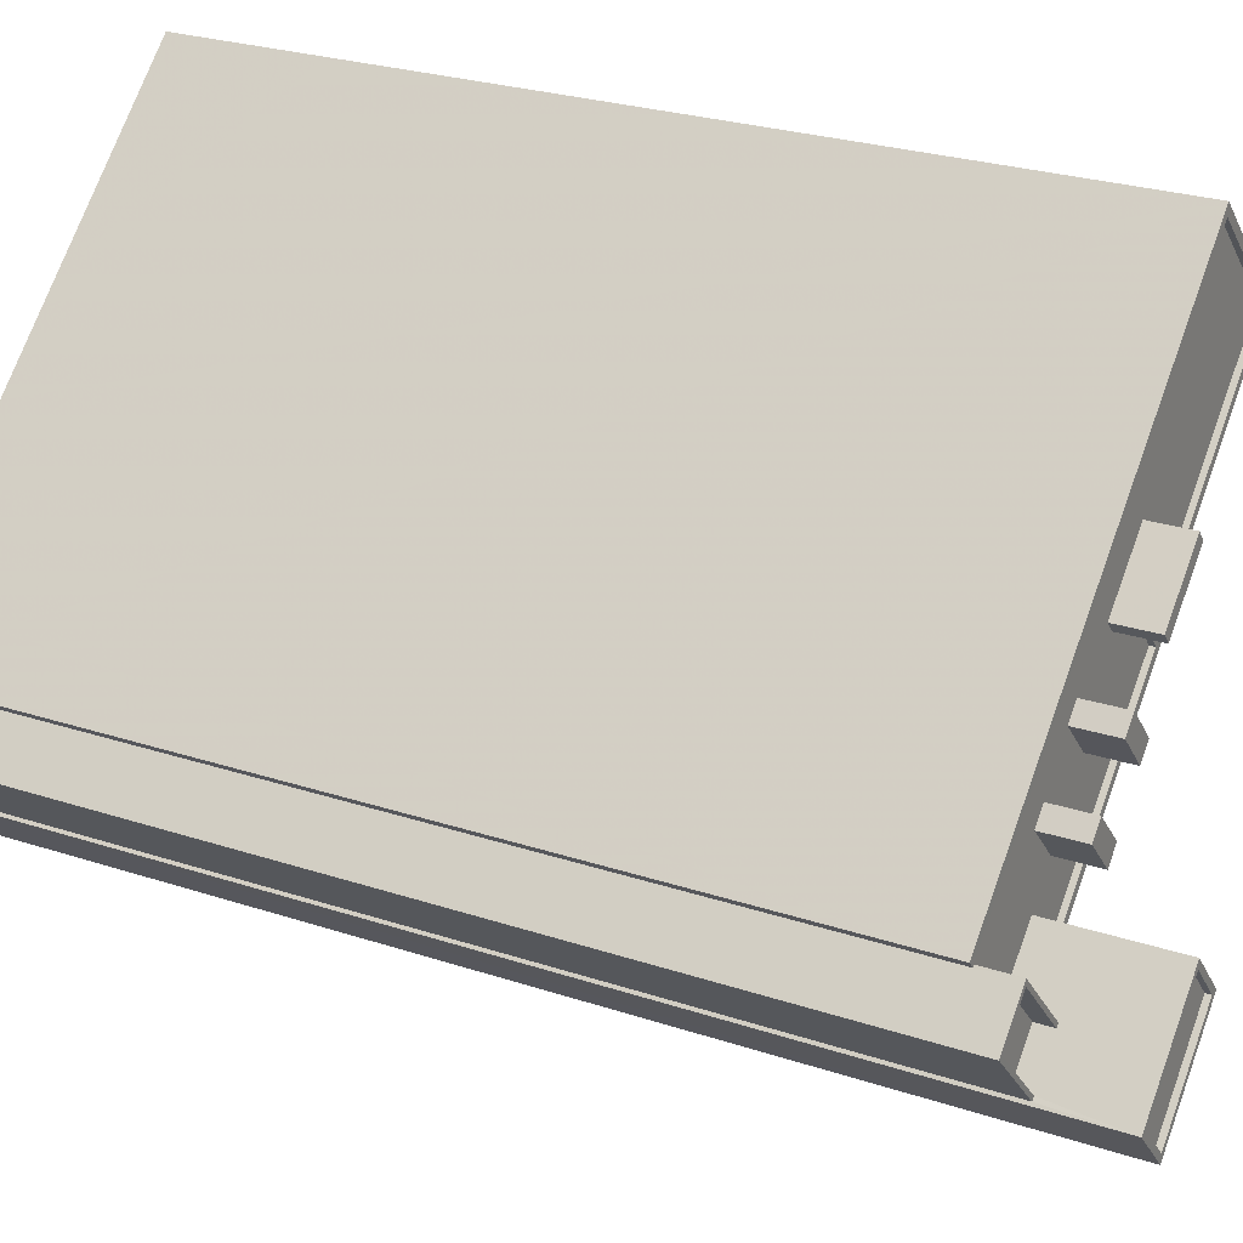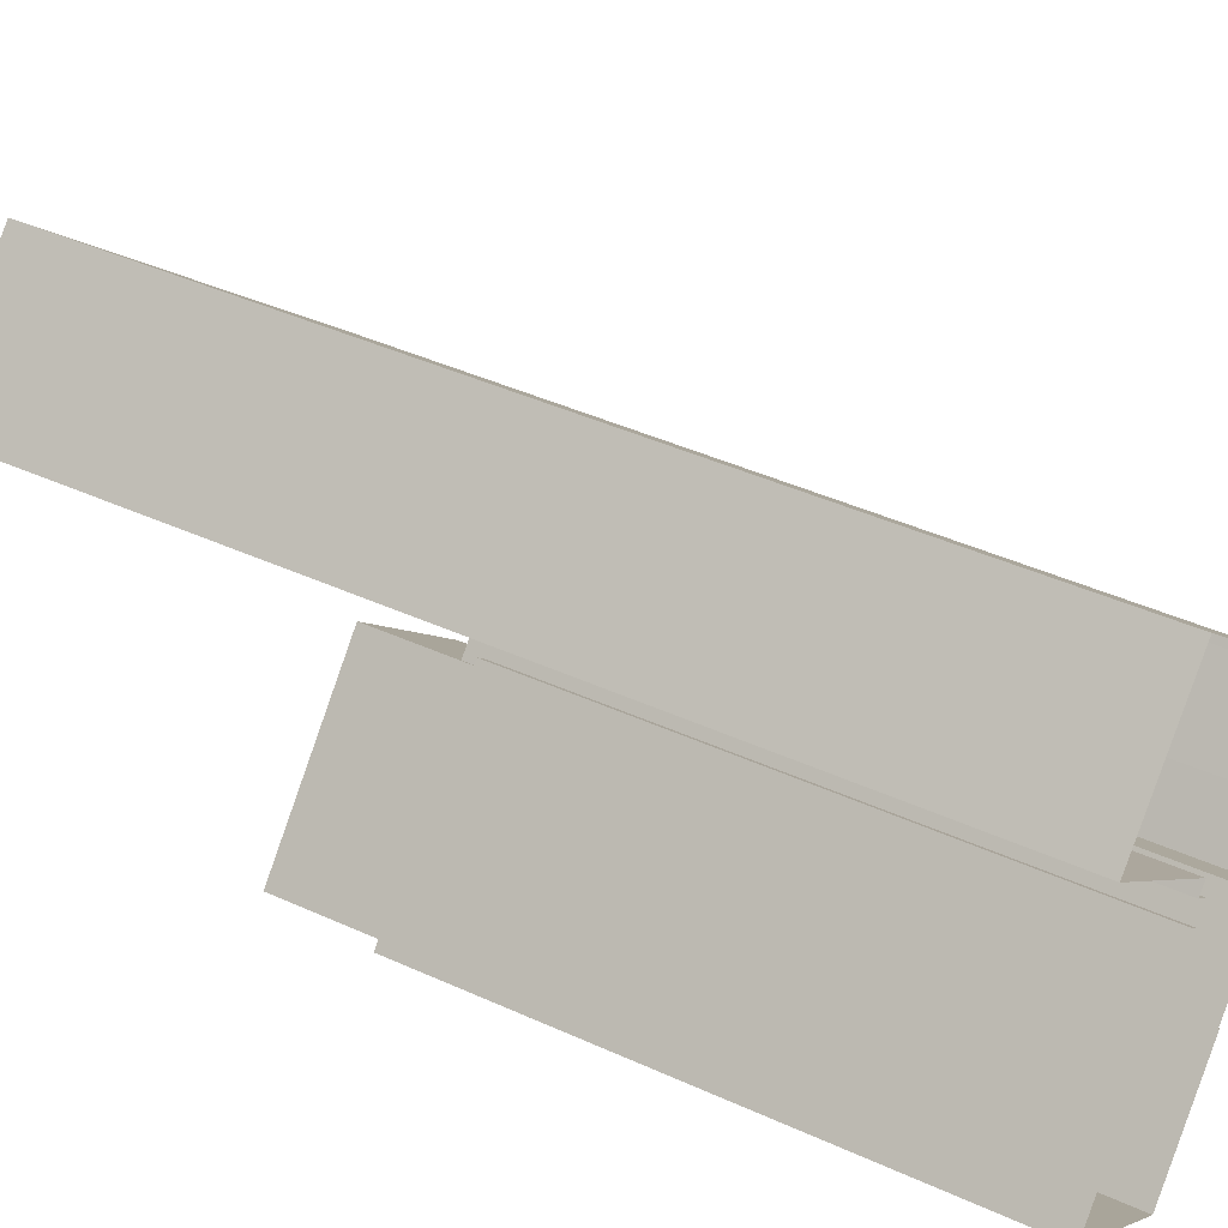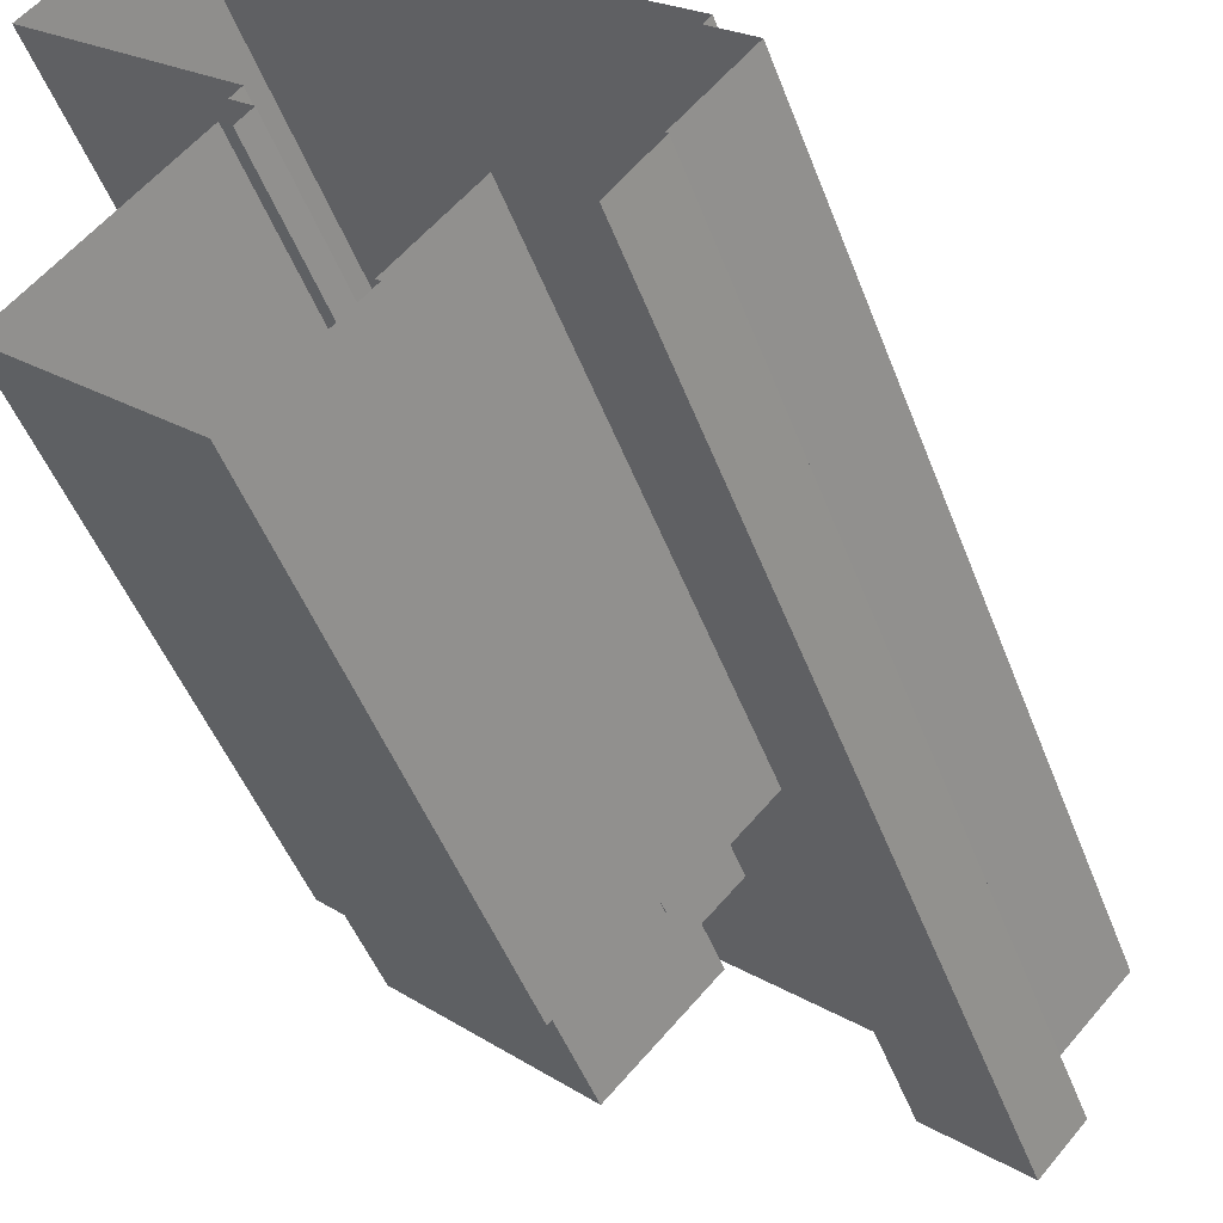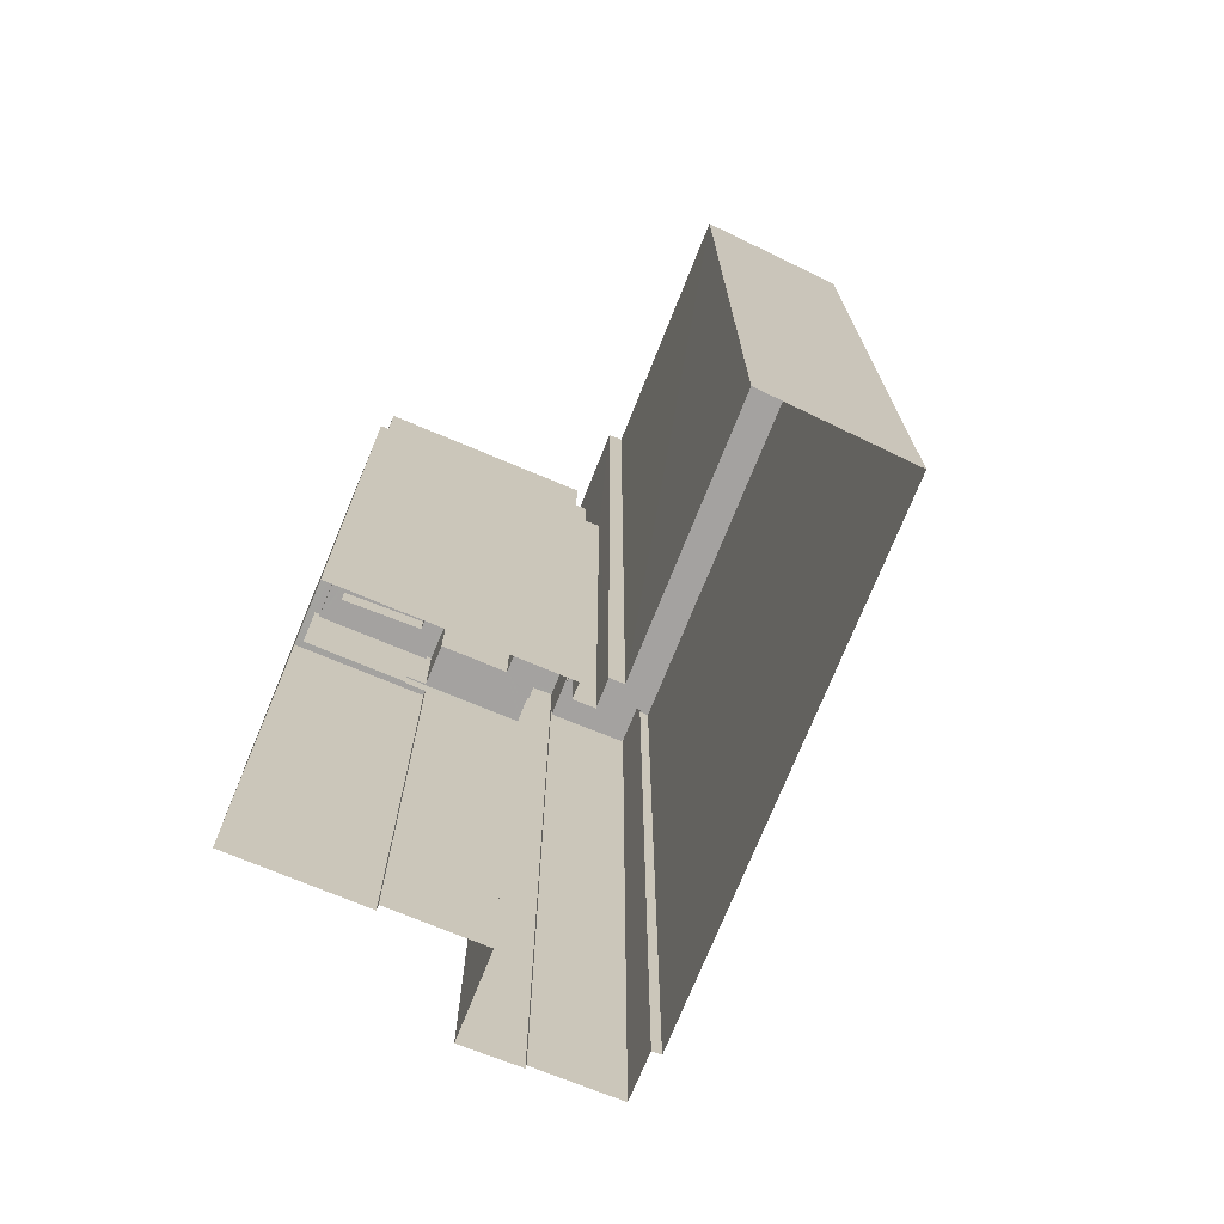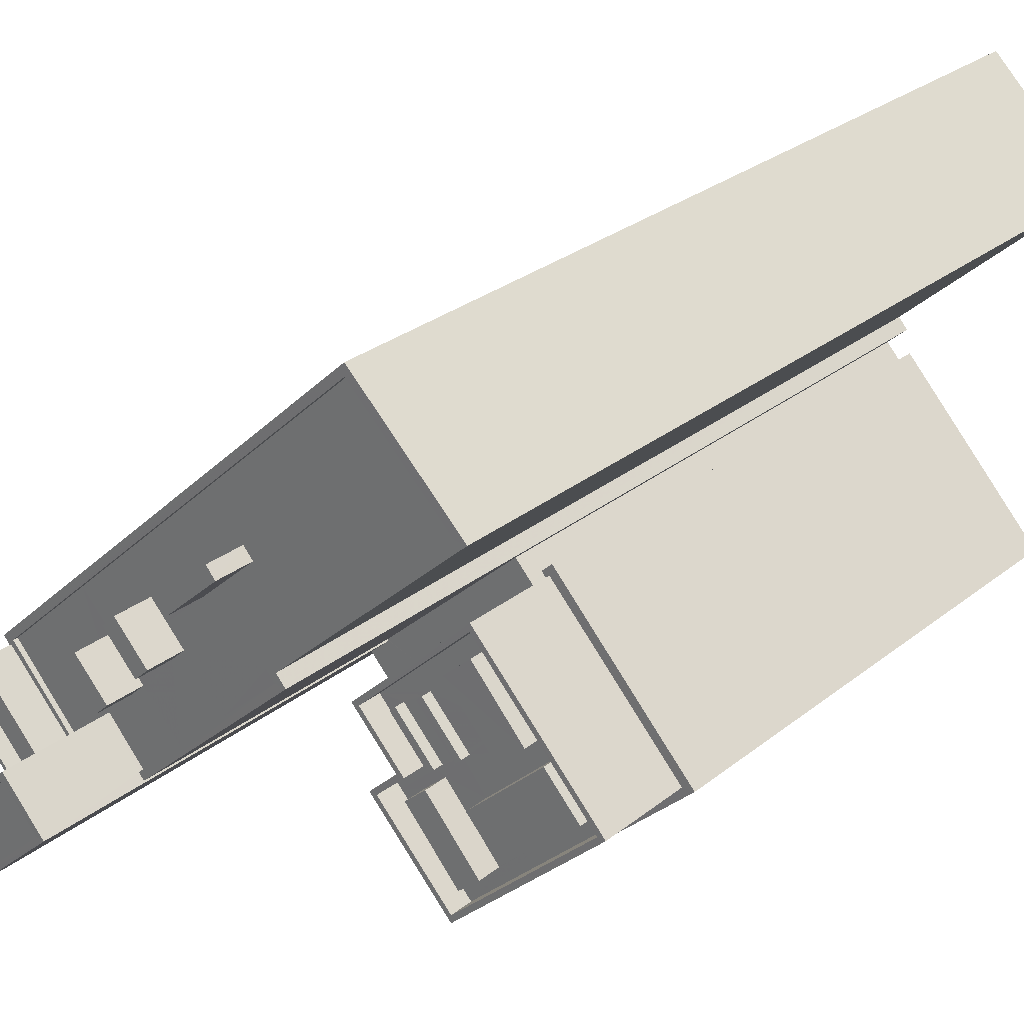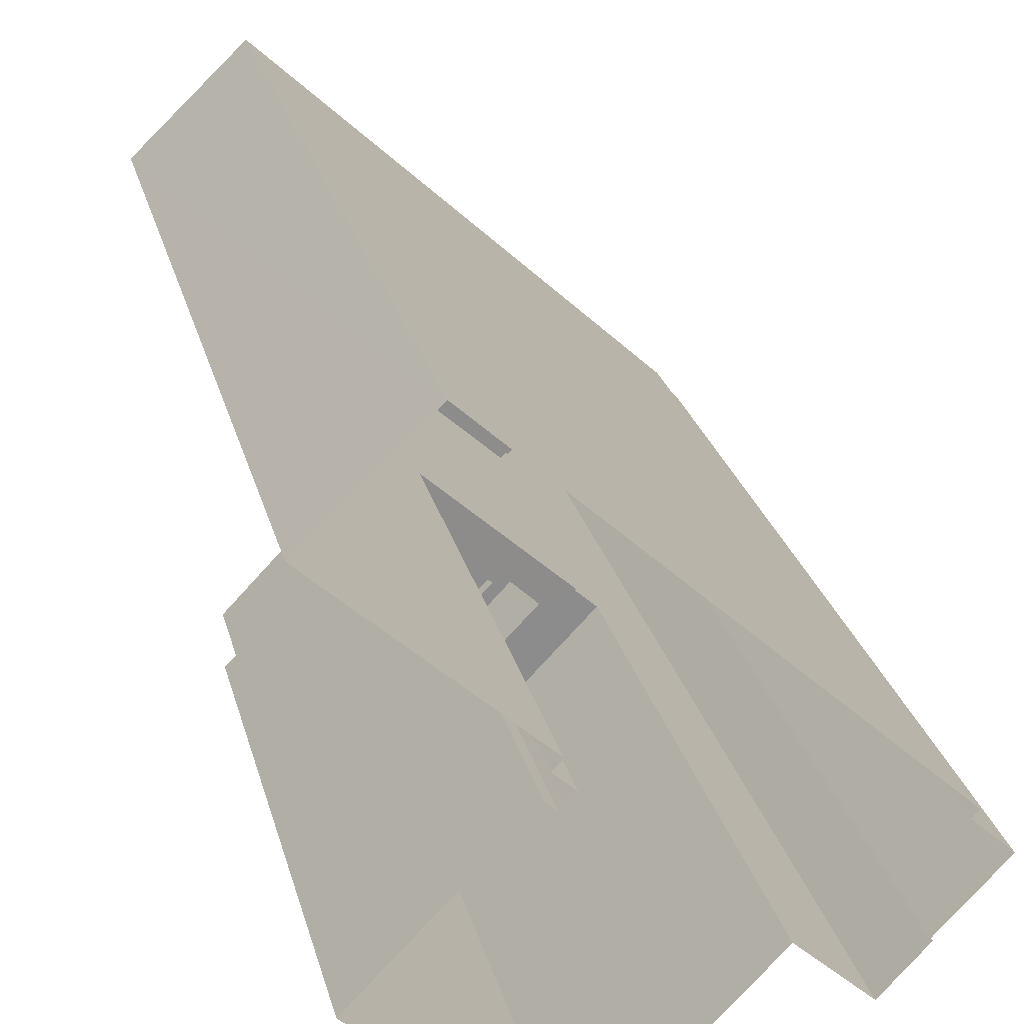
<metadata>
{"format":"obj","ext":"obj","renderer":"f3d","projection":"perspective","resolution":1024,"background":"white","views":[{"elev":25.8,"azim":-62.1,"up":"+Y"},{"elev":42.6,"azim":118.5,"up":"+Y"},{"elev":-47.8,"azim":-159.9,"up":"+Y"},{"elev":-72.7,"azim":111.0,"up":"+Z"},{"elev":28.2,"azim":40.1,"up":"+Y"},{"elev":25.8,"azim":166.3,"up":"+Y"}]}
</metadata>
<code>
v -6393 -3.687e+04 3.694
v -6379 -3.687e+04 3.692
v -6388 -3.688e+04 3.692
v -6387 -3.686e+04 3.696
v -6387 -3.686e+04 3.696
v -6378 -3.685e+04 3.696
v -6388 -3.686e+04 3.696
v -6384 -3.685e+04 3.699
v -6403 -3.686e+04 3.699
v -6402 -3.687e+04 3.697
v -6400 -3.687e+04 3.696
v -6402 -3.687e+04 3.697
v -6393 -3.687e+04 3.694
v -6387 -3.686e+04 3.696
v -6388 -3.686e+04 3.696
v -6396 -3.687e+04 3.696
v -6403 -3.686e+04 3.699
v -6405 -3.687e+04 3.699
v -6393 -3.687e+04 31.07
v -6392 -3.687e+04 31.07
v -6392 -3.687e+04 31.07
v -6396 -3.687e+04 31.07
v -6388 -3.686e+04 31.07
v -6394 -3.687e+04 31.07
v -6387 -3.686e+04 31.07
v -6395 -3.687e+04 31.07
v -6395 -3.687e+04 31.07
v -6391 -3.687e+04 31.07
v -6387 -3.686e+04 30.24
v -6387 -3.686e+04 30.24
v -6387 -3.686e+04 30.24
v -6379 -3.687e+04 30.24
v -6380 -3.687e+04 30.24
v -6388 -3.688e+04 30.24
v -6392 -3.687e+04 30.24
v -6393 -3.687e+04 30.24
v -6393 -3.687e+04 30.24
v -6387 -3.686e+04 30.24
v -6388 -3.688e+04 30.24
v -6392 -3.687e+04 30.24
v -6391 -3.687e+04 33.94
v -6392 -3.687e+04 33.94
v -6390 -3.687e+04 33.94
v -6392 -3.687e+04 33.94
v -6388 -3.687e+04 33.94
v -6386 -3.687e+04 33.94
v -6390 -3.687e+04 33.94
v -6390 -3.687e+04 33.94
v -6391 -3.687e+04 33.94
v -6392 -3.687e+04 33.94
v -6387 -3.686e+04 33.94
v -6388 -3.686e+04 33.94
v -6388 -3.687e+04 33.94
v -6389 -3.687e+04 33.94
v -6393 -3.687e+04 33.94
v -6392 -3.687e+04 33.94
v -6381 -3.687e+04 33.94
v -6381 -3.687e+04 33.94
v -6383 -3.687e+04 33.94
v -6387 -3.686e+04 33.94
v -6383 -3.687e+04 33.94
v -6384 -3.687e+04 33.94
v -6389 -3.688e+04 33.94
v -6388 -3.688e+04 33.94
v -6387 -3.688e+04 33.94
v -6380 -3.687e+04 33.94
v -6384 -3.687e+04 33.94
v -6387 -3.687e+04 33.94
v -6387 -3.687e+04 33.94
v -6388 -3.687e+04 33.94
v -6386 -3.687e+04 33.94
v -6391 -3.687e+04 33.94
v -6388 -3.687e+04 33.94
v -6385 -3.687e+04 33.94
v -6386 -3.687e+04 33.94
v -6390 -3.687e+04 33.94
v -6387 -3.687e+04 33.94
v -6388 -3.688e+04 33.94
v -6387 -3.686e+04 35.24
v -6394 -3.687e+04 35.24
v -6393 -3.687e+04 35.24
v -6380 -3.687e+04 35.24
v -6388 -3.688e+04 35.24
v -6380 -3.687e+04 35.24
v -6388 -3.688e+04 35.24
v -6387 -3.686e+04 35.24
v -6393 -3.687e+04 35.24
v -6392 -3.687e+04 35.24
v -6391 -3.687e+04 35.24
v -6391 -3.687e+04 35.24
v -6390 -3.687e+04 34.49
v -6390 -3.687e+04 34.49
v -6392 -3.687e+04 34.49
v -6392 -3.687e+04 34.49
v -6388 -3.687e+04 34.49
v -6390 -3.687e+04 34.49
v -6391 -3.687e+04 34.49
v -6388 -3.687e+04 34.49
v -6384 -3.687e+04 35.24
v -6388 -3.687e+04 35.24
v -6386 -3.687e+04 35.24
v -6387 -3.686e+04 35.24
v -6387 -3.687e+04 35.24
v -6391 -3.687e+04 35.24
v -6388 -3.688e+04 35.24
v -6390 -3.687e+04 35.24
v -6387 -3.687e+04 35.24
v -6386 -3.687e+04 35.24
v -6385 -3.687e+04 35.24
v -6383 -3.687e+04 35.24
v -6381 -3.687e+04 35.24
v -6384 -3.687e+04 35.24
v -6395 -3.687e+04 45.54
v -6387 -3.686e+04 45.54
v -6388 -3.686e+04 45.54
v -6403 -3.686e+04 45.55
v -6400 -3.687e+04 45.55
v -6400 -3.687e+04 45.55
v -6388 -3.686e+04 45.54
v -6378 -3.685e+04 45.54
v -6379 -3.685e+04 45.54
v -6384 -3.685e+04 45.55
v -6396 -3.687e+04 45.54
v -6403 -3.686e+04 45.55
v -6403 -3.686e+04 45.55
v -6403 -3.686e+04 45.55
v -6384 -3.685e+04 45.55
v -6388 -3.686e+04 45.54
v -6388 -3.686e+04 45.29
v -6391 -3.686e+04 45.29
v -6388 -3.686e+04 45.29
v -6379 -3.685e+04 45.29
v -6389 -3.686e+04 45.3
v -6381 -3.685e+04 45.3
v -6393 -3.686e+04 45.3
v -6394 -3.686e+04 45.3
v -6392 -3.686e+04 45.3
v -6392 -3.686e+04 45.3
v -6394 -3.686e+04 45.3
v -6396 -3.686e+04 45.3
v -6389 -3.686e+04 45.3
v -6384 -3.685e+04 45.3
v -6395 -3.686e+04 45.3
v -6398 -3.686e+04 45.3
v -6393 -3.687e+04 45.29
v -6393 -3.686e+04 45.3
v -6395 -3.686e+04 45.3
v -6397 -3.686e+04 45.3
v -6396 -3.686e+04 45.3
v -6396 -3.687e+04 45.29
v -6398 -3.686e+04 45.3
v -6403 -3.686e+04 45.3
v -6397 -3.687e+04 45.3
v -6400 -3.687e+04 45.3
v -6402 -3.687e+04 46.45
v -6403 -3.686e+04 46.45
v -6405 -3.687e+04 46.45
v -6400 -3.687e+04 46.45
v -6400 -3.687e+04 47.25
v -6400 -3.687e+04 47.25
v -6403 -3.686e+04 47.25
v -6403 -3.686e+04 47.25
v -6402 -3.687e+04 47.25
v -6405 -3.687e+04 47.25
v -6402 -3.687e+04 47.25
v -6405 -3.687e+04 47.25
v -6389 -3.686e+04 47.23
v -6392 -3.686e+04 47.23
v -6392 -3.686e+04 47.23
v -6389 -3.686e+04 47.23
v -6394 -3.686e+04 47.23
v -6393 -3.686e+04 47.23
v -6393 -3.686e+04 47.23
v -6395 -3.686e+04 47.23
v -6398 -3.686e+04 47.23
v -6396 -3.686e+04 47.23
v -6395 -3.686e+04 47.23
v -6397 -3.686e+04 47.23
v -6397 -3.687e+04 50.92
v -6395 -3.687e+04 50.91
v -6397 -3.687e+04 50.92
v -6402 -3.687e+04 50.92
v -6400 -3.687e+04 50.91
v -6400 -3.687e+04 50.91
v -6401 -3.687e+04 50.92
v -6396 -3.687e+04 50.91
v -6401 -3.687e+04 50.67
v -6400 -3.687e+04 50.66
v -6396 -3.687e+04 50.66
v -6397 -3.687e+04 50.67
f 1 2 3
f 4 2 5
f 6 7 8
f 9 8 7
f 10 11 12
f 1 3 13
f 7 14 15
f 16 11 10
f 5 16 15
f 15 17 9
f 18 17 10
f 5 1 16
f 5 2 1
f 15 9 7
f 17 16 10
f 15 16 17
f 19 20 21
f 22 20 19
f 23 24 25
f 26 24 27
f 26 22 24
f 27 24 23
f 19 28 24
f 22 19 24
f 29 30 31
f 32 30 33
f 32 33 34
f 35 36 37
f 34 35 37
f 29 31 38
f 39 40 35
f 34 33 39
f 33 30 29
f 34 39 35
f 41 42 43
f 41 44 42
f 45 46 47
f 48 49 50
f 51 52 53
f 46 53 47
f 48 54 49
f 50 55 56
f 56 41 43
f 41 56 55
f 55 53 52
f 49 47 55
f 50 49 55
f 47 53 55
f 57 58 59
f 58 60 59
f 61 59 62
f 60 52 51
f 62 60 51
f 59 60 62
f 63 64 65
f 57 66 58
f 67 64 66
f 57 67 66
f 68 69 67
f 65 64 69
f 69 64 67
f 70 71 46
f 71 61 62
f 46 45 70
f 63 72 42
f 72 43 42
f 54 48 73
f 67 74 75
f 67 75 68
f 48 43 76
f 70 73 77
f 77 61 71
f 65 78 63
f 75 77 68
f 68 77 76
f 76 43 72
f 78 72 63
f 77 71 70
f 73 48 76
f 77 73 76
f 79 80 81
f 82 83 84
f 83 85 84
f 86 79 81
f 87 85 88
f 89 87 88
f 80 89 81
f 89 90 81
f 83 88 85
f 88 90 89
f 79 86 82
f 84 79 82
f 91 92 93
f 94 91 93
f 95 96 97
f 95 98 96
f 99 100 101
f 99 102 100
f 103 104 105
f 103 106 104
f 107 108 109
f 107 109 110
f 109 111 110
f 109 112 111
f 113 114 115
f 116 117 118
f 119 115 114
f 119 120 121
f 121 120 122
f 113 115 123
f 124 116 125
f 125 126 122
f 126 116 118
f 126 127 122
f 128 115 119
f 128 119 121
f 127 121 122
f 125 116 126
f 129 130 131
f 129 132 133
f 132 134 133
f 135 130 129
f 136 135 137
f 137 129 133
f 137 135 129
f 138 139 136
f 139 138 140
f 140 141 142
f 136 137 138
f 134 141 133
f 142 141 134
f 140 138 141
f 143 140 144
f 145 130 146
f 145 146 147
f 143 139 140
f 146 130 135
f 146 148 147
f 148 143 144
f 148 146 143
f 145 147 149
f 150 145 149
f 148 144 151
f 151 144 152
f 149 151 153
f 153 152 154
f 150 149 153
f 153 151 152
f 155 156 157
f 155 158 156
f 159 160 161
f 160 162 161
f 163 164 165
f 165 164 166
f 161 162 166
f 164 161 166
f 167 168 169
f 170 167 169
f 171 172 173
f 171 174 172
f 175 176 177
f 178 175 177
f 179 180 181
f 182 183 184
f 185 182 184
f 184 183 180
f 186 180 179
f 184 180 186
f 187 188 189
f 190 187 189
f 179 181 182
f 185 179 182
f 25 31 23
f 23 31 15
f 25 38 31
f 15 31 5
f 35 20 36
f 1 36 16
f 16 36 22
f 36 20 22
f 40 20 35
f 40 21 20
f 1 13 37
f 36 1 37
f 31 30 4
f 5 31 4
f 4 32 2
f 4 30 32
f 32 34 3
f 2 32 3
f 34 37 13
f 3 34 13
f 87 21 85
f 85 21 39
f 87 19 21
f 39 21 40
f 83 82 66
f 64 83 66
f 64 63 83
f 83 63 88
f 88 42 44
f 88 63 42
f 90 44 41
f 90 88 44
f 55 90 41
f 55 81 90
f 55 52 81
f 52 60 86
f 52 86 81
f 82 86 58
f 82 58 66
f 86 60 58
f 19 87 89
f 28 19 89
f 24 89 80
f 24 28 89
f 24 80 25
f 38 25 29
f 29 25 79
f 25 80 79
f 29 79 84
f 33 29 84
f 84 39 33
f 84 85 39
f 91 56 43
f 91 94 56
f 50 94 93
f 50 56 94
f 50 93 92
f 48 50 92
f 43 92 91
f 43 48 92
f 73 95 54
f 95 97 54
f 97 49 54
f 49 97 96
f 47 49 96
f 47 96 45
f 96 98 45
f 98 70 45
f 70 98 95
f 73 70 95
f 71 99 101
f 71 62 99
f 71 101 46
f 101 100 46
f 100 53 46
f 53 100 102
f 51 53 102
f 99 51 102
f 99 62 51
f 69 103 65
f 65 105 78
f 65 103 105
f 72 105 104
f 72 78 105
f 72 104 106
f 76 72 106
f 76 106 68
f 106 103 68
f 103 69 68
f 74 112 109
f 74 67 112
f 74 109 108
f 75 74 108
f 77 108 107
f 77 75 108
f 77 107 61
f 107 110 61
f 110 59 61
f 59 110 111
f 57 59 111
f 67 111 112
f 67 57 111
f 113 23 114
f 114 23 14
f 113 27 23
f 14 23 15
f 120 7 6
f 120 119 7
f 114 14 7
f 119 114 7
f 120 6 8
f 122 120 8
f 124 125 9
f 17 124 9
f 122 8 9
f 125 122 9
f 132 121 134
f 134 127 142
f 134 121 127
f 128 132 129
f 128 121 132
f 115 129 131
f 115 128 129
f 130 145 123
f 131 130 115
f 145 150 123
f 115 130 123
f 118 154 152
f 126 118 152
f 142 127 140
f 144 140 126
f 144 126 152
f 140 127 126
f 161 157 156
f 161 164 157
f 159 161 156
f 158 159 156
f 163 157 164
f 163 155 157
f 165 166 18
f 10 165 18
f 162 124 166
f 166 124 18
f 162 116 124
f 18 124 17
f 116 162 160
f 117 116 160
f 169 168 138
f 137 169 138
f 138 167 141
f 138 168 167
f 141 170 133
f 141 167 170
f 170 169 137
f 133 170 137
f 135 173 172
f 146 135 172
f 143 146 172
f 174 143 172
f 171 143 174
f 171 139 143
f 139 171 136
f 171 173 136
f 173 135 136
f 177 176 149
f 147 177 149
f 176 175 151
f 149 176 151
f 151 178 148
f 151 175 178
f 148 177 147
f 148 178 177
f 26 180 22
f 16 22 11
f 11 22 183
f 22 180 183
f 183 182 12
f 11 183 12
f 10 12 165
f 12 182 165
f 154 118 153
f 153 160 181
f 160 182 181
f 165 182 163
f 155 163 159
f 118 117 160
f 158 155 159
f 159 182 160
f 153 118 160
f 163 182 159
f 181 123 153
f 153 123 150
f 27 113 26
f 180 123 181
f 113 180 26
f 180 113 123
f 186 190 189
f 186 179 190
f 184 189 188
f 184 186 189
f 184 188 187
f 185 184 187
f 179 187 190
f 179 185 187

</code>
